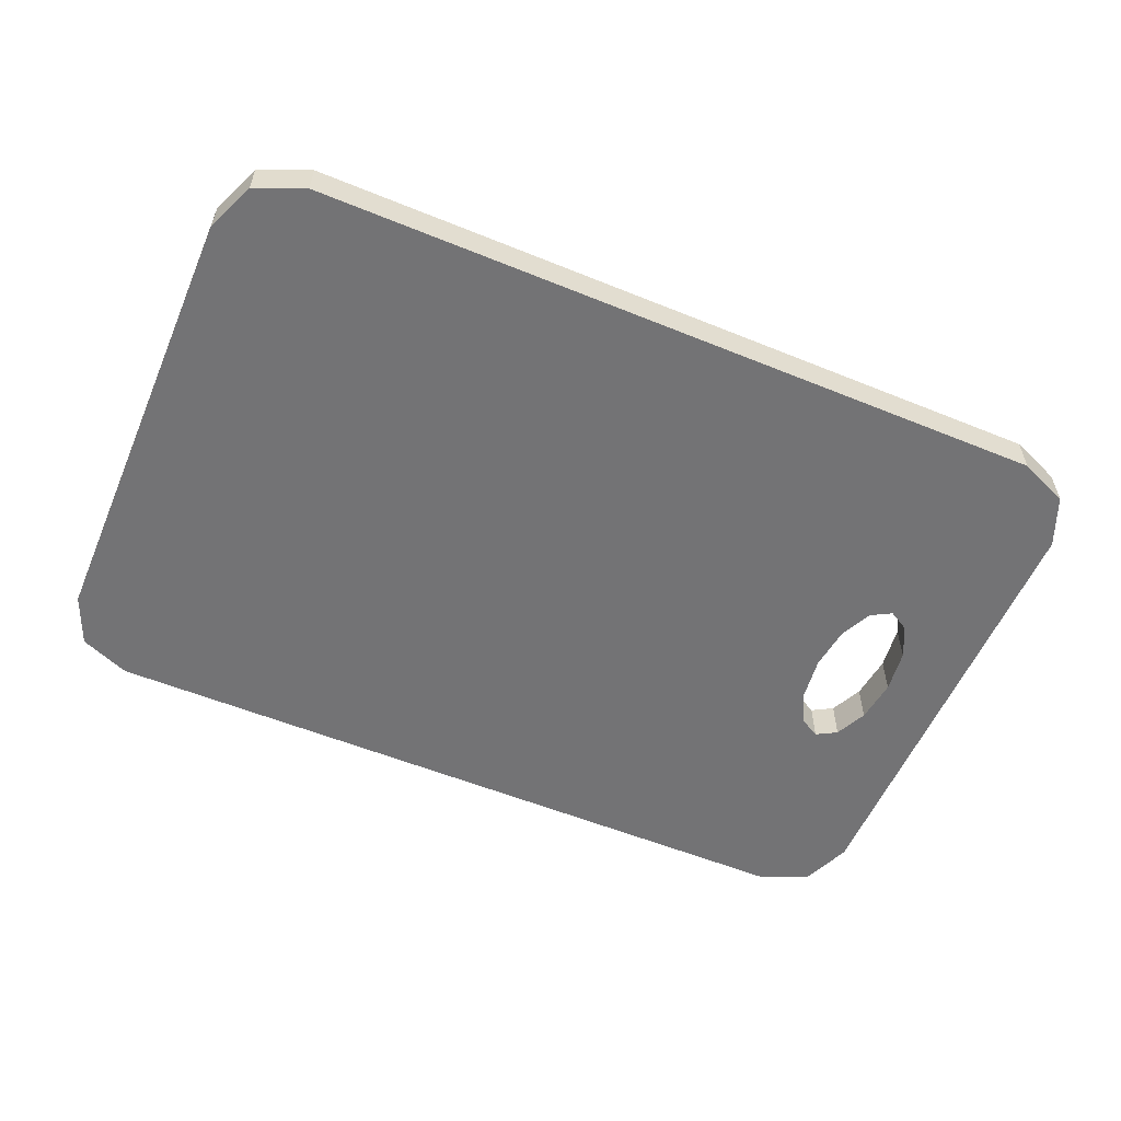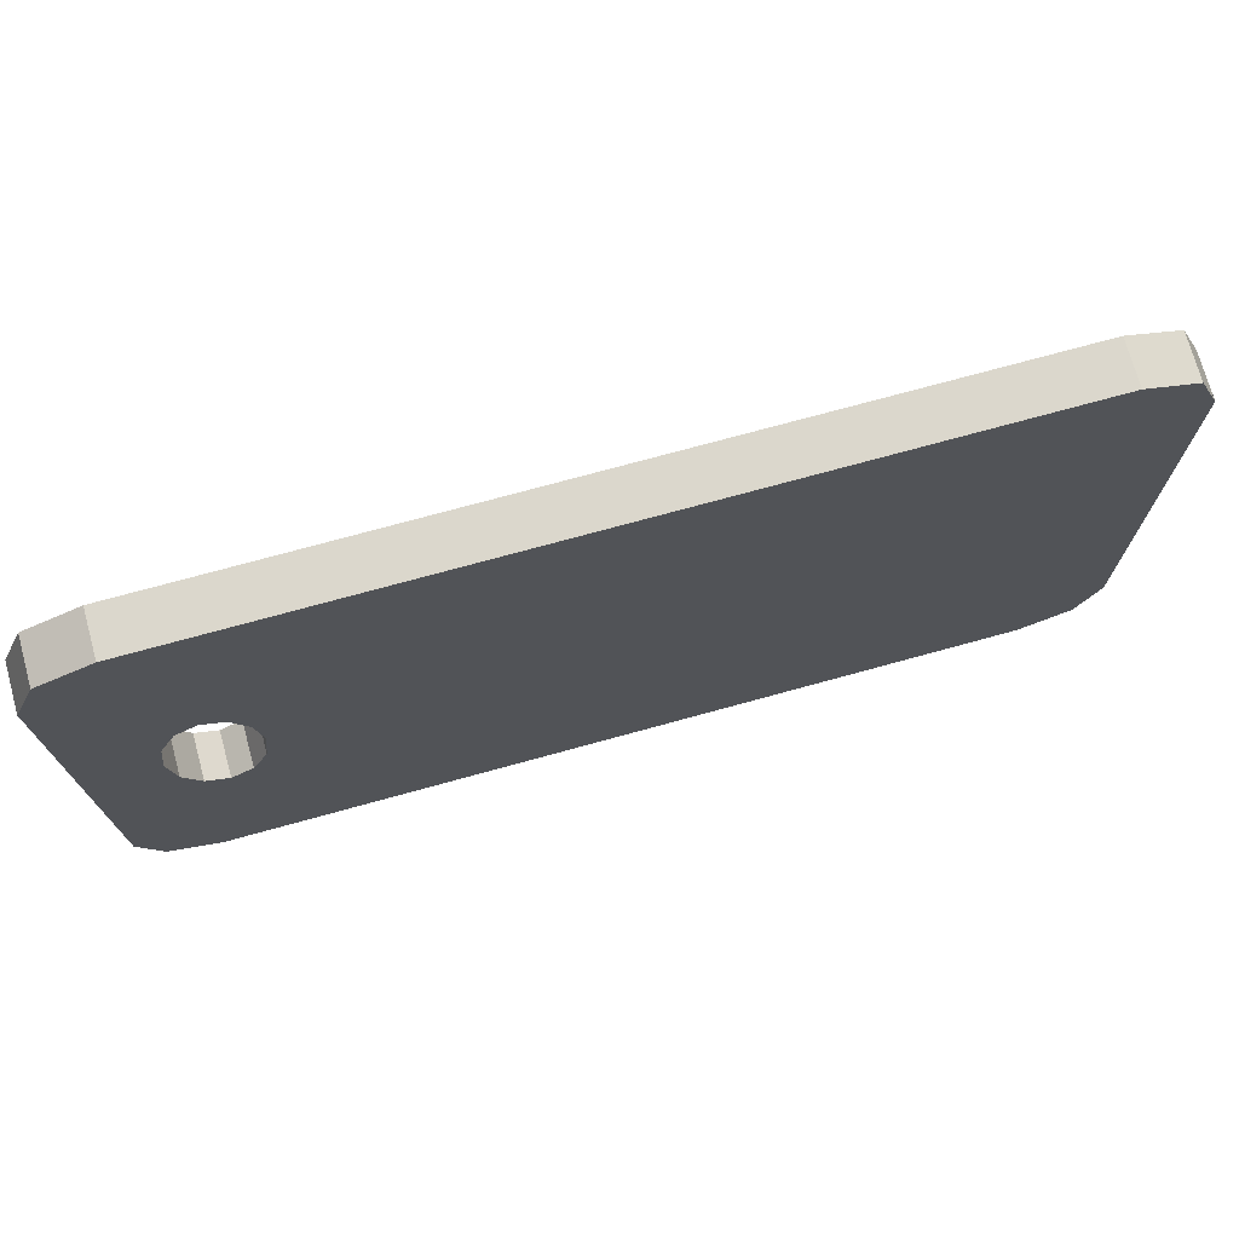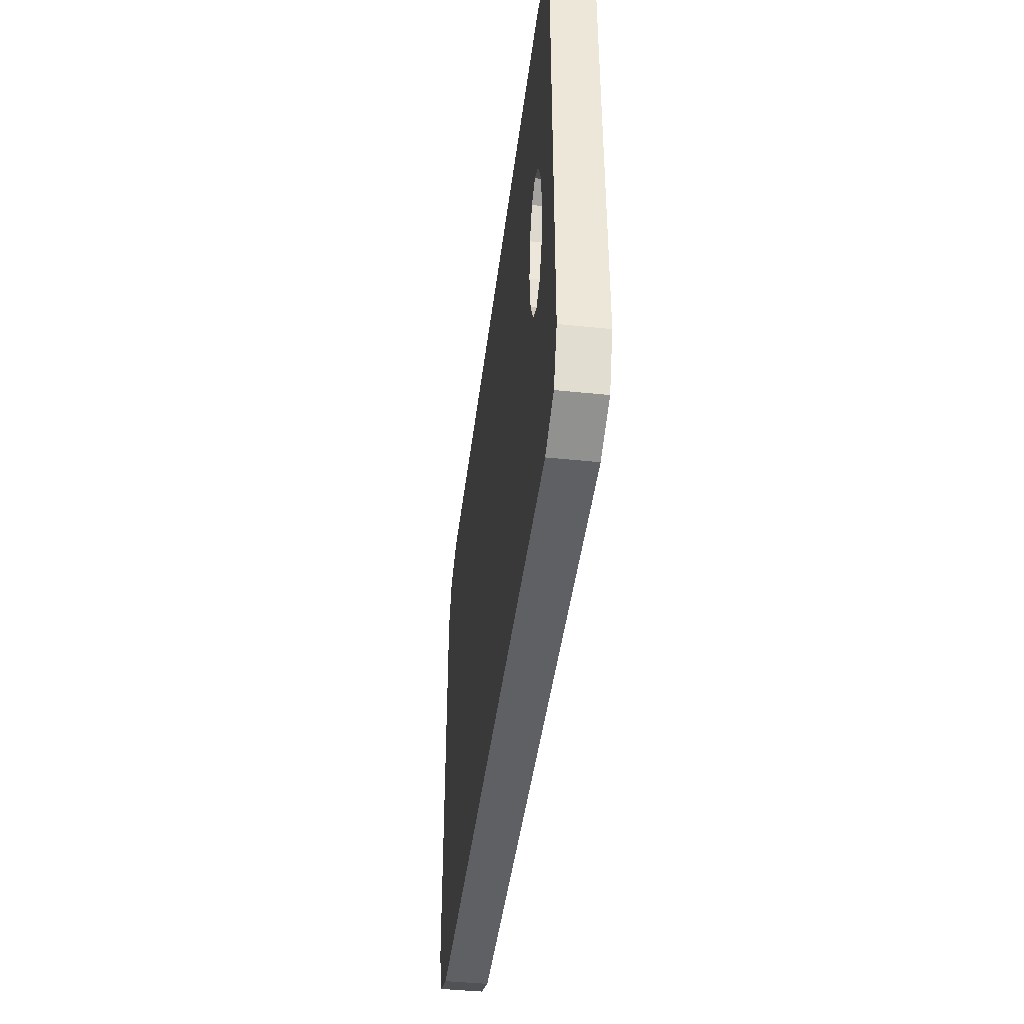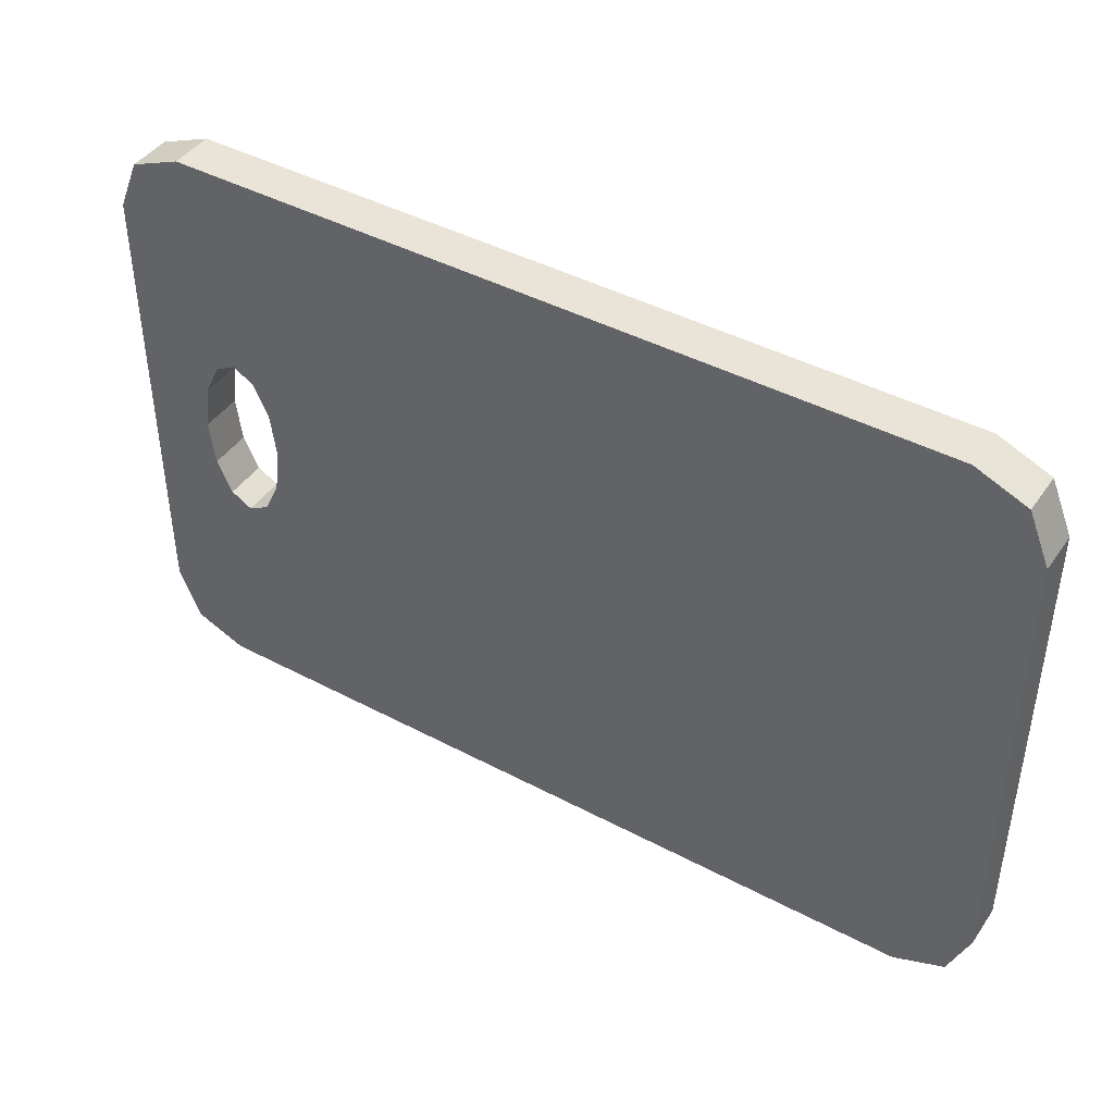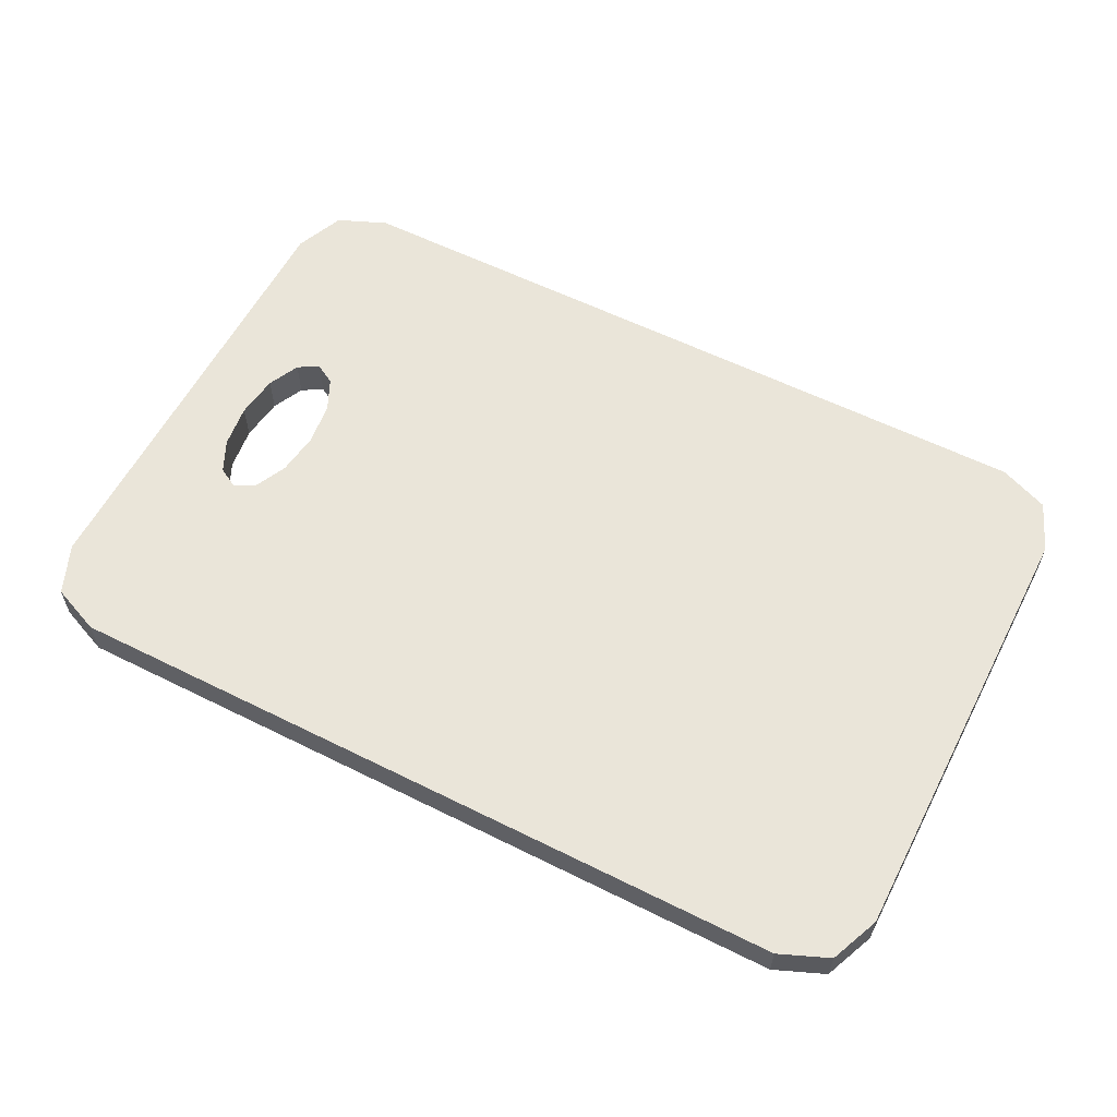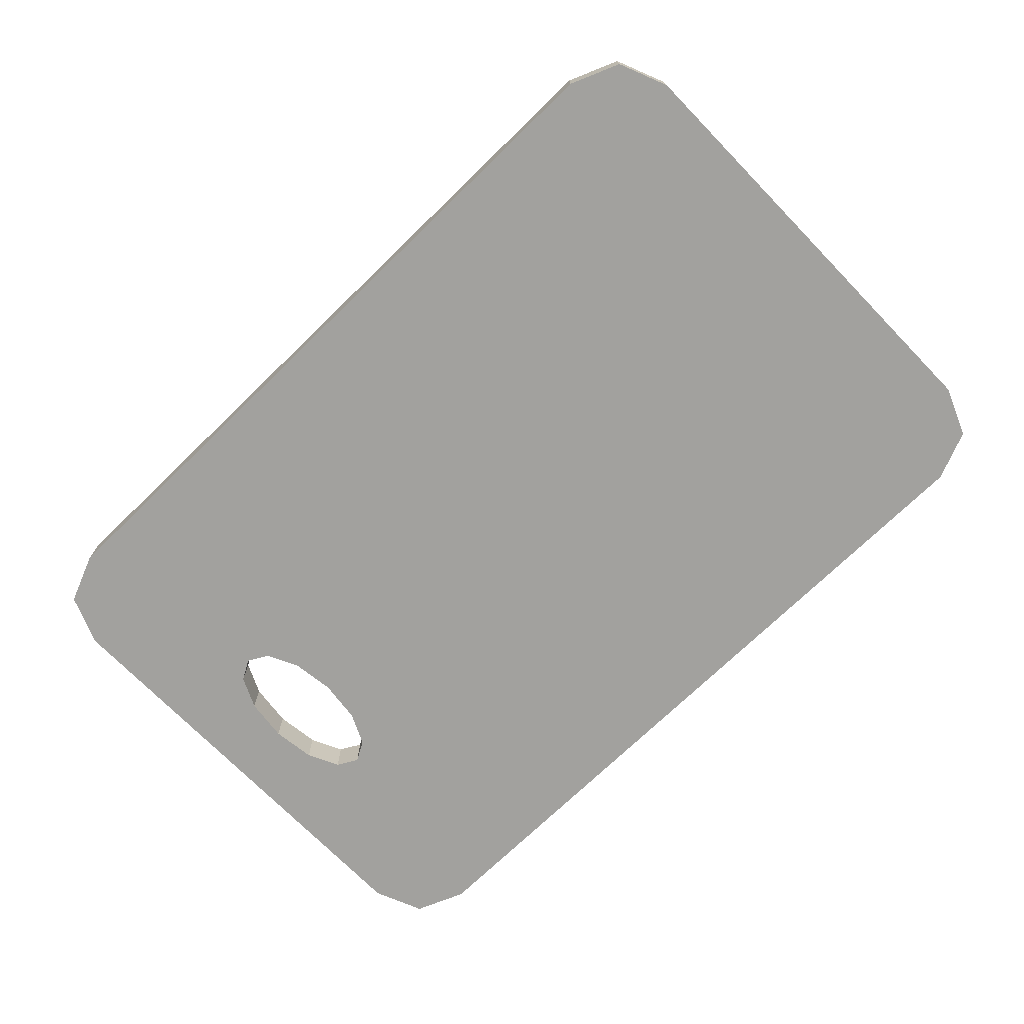
<metadata>
{"format":"obj","ext":"obj","renderer":"f3d","projection":"perspective","resolution":1024,"background":"white","views":[{"elev":-56.0,"azim":156.9,"up":"+Y"},{"elev":73.3,"azim":-15.4,"up":"+Z"},{"elev":-43.4,"azim":-97.0,"up":"+Z"},{"elev":43.3,"azim":32.1,"up":"+Z"},{"elev":58.5,"azim":27.2,"up":"+Y"},{"elev":-72.1,"azim":44.2,"up":"+Y"}]}
</metadata>
<code>
g KitchenDesk
v 0.2393 -0.001803 -0.1674
v 0.279 -0.001803 -0.1276
v 0.2674 -0.001803 -0.1557
v 0.279 0.02184 -0.1276
v 0.2393 0.02184 -0.1674
v 0.2674 0.02184 -0.1557
v 0.279 -0.001803 0.1276
v 0.2393 -0.001803 0.1674
v 0.2674 -0.001803 0.1557
v 0.2393 0.02184 0.1674
v 0.279 0.02184 0.1276
v 0.2674 0.02184 0.1557
v -0.2216 -0.001803 -0.1276
v -0.1818 -0.001803 -0.1674
v -0.2099 -0.001803 -0.1557
v -0.1818 0.02184 -0.1674
v -0.2216 0.02184 -0.1276
v -0.2099 0.02184 -0.1557
v -0.1818 -0.001803 0.1674
v -0.2216 -0.001803 0.1276
v -0.2099 -0.001803 0.1557
v -0.2216 0.02184 0.1276
v -0.1818 0.02184 0.1674
v -0.2099 0.02184 0.1557
v -0.161 0.02184 -0.04915
v -0.161 -0.001803 -0.04915
v -0.1493 0.02184 -0.04257
v -0.1493 -0.001803 -0.04257
v -0.1407 0.02184 -0.02458
v -0.1407 -0.001803 -0.02458
v -0.1727 0.02184 -0.04257
v -0.1727 -0.001803 -0.04257
v -0.1376 0.02184 2.252e-08
v -0.1376 -0.001803 2.252e-08
v -0.1812 0.02184 -0.02458
v -0.1812 -0.001803 -0.02458
v -0.1407 0.02184 0.02458
v -0.1407 -0.001803 0.02458
v -0.1843 0.02184 4.504e-08
v -0.1843 -0.001803 4.504e-08
v -0.1493 0.02184 0.04257
v -0.1493 -0.001803 0.04257
v -0.1812 0.02184 0.02458
v -0.1812 -0.001803 0.02458
v -0.161 0.02184 0.04915
v -0.161 -0.001803 0.04915
v -0.1727 0.02184 0.04257
v -0.1727 -0.001803 0.04257
v 0.2393 0.02184 0.1674
v 0.2393 -0.001803 -0.1674
v 0.2674 -0.001803 -0.1557
v 0.279 -0.001803 -0.1276
v 0.2393 -0.001803 0.1674
v 0.2393 0.02184 0.1674
v 0.2674 0.02184 0.1557
v -0.2216 -0.001803 0.1276
v -0.2216 0.02184 0.1276
v -0.2099 0.02184 0.1557
v -0.1818 -0.001803 -0.1674
v -0.1818 0.02184 -0.1674
v -0.2099 0.02184 -0.1557
v -0.2216 -0.001803 0.1276
v -0.161 -0.001803 -0.04915
v -0.1493 -0.001803 -0.04257
v -0.1843 -0.001803 4.504e-08
v -0.1407 -0.001803 -0.02458
v -0.161 -0.001803 -0.04915
v -0.2216 -0.001803 -0.1276
v -0.1727 -0.001803 -0.04257
v -0.1407 0.02184 0.02458
v -0.1376 -0.001803 2.252e-08
v -0.1407 -0.001803 0.02458
v -0.1407 0.02184 0.02458
v -0.1727 -0.001803 0.04257
v -0.161 -0.001803 0.04915
v -0.2216 0.02184 -0.1276
v -0.161 0.02184 -0.04915
v -0.1812 -0.001803 0.02458
v -0.1727 -0.001803 0.04257
v -0.161 -0.001803 0.04915
v -0.1493 -0.001803 0.04257
v -0.1493 0.02184 0.04257
v -0.1727 0.02184 -0.04257
v -0.1727 -0.001803 -0.04257
v -0.1812 -0.001803 -0.02458
v 0.2393 0.02184 -0.1674
v -0.2216 0.02184 -0.1276
v -0.2216 0.02184 0.1276
v -0.1818 0.02184 0.1674
v -0.2099 0.02184 0.1557
v -0.1812 0.02184 0.02458
v -0.161 0.02184 0.04915
v 0.279 0.02184 0.1276
v 0.2674 0.02184 0.1557
v 0.279 0.02184 -0.1276
v -0.1376 0.02184 2.252e-08
v -0.1727 0.02184 0.04257
v 0.279 0.02184 0.1276
v -0.1818 0.02184 0.1674
v 0.2674 0.02184 -0.1557
v 0.279 0.02184 -0.1276
v 0.2674 -0.001803 0.1557
v 0.279 -0.001803 0.1276
v -0.2099 -0.001803 0.1557
v -0.1818 -0.001803 0.1674
v -0.2099 -0.001803 -0.1557
v -0.2216 -0.001803 -0.1276
v 0.279 -0.001803 -0.1276
v 0.2393 -0.001803 0.1674
v 0.279 -0.001803 0.1276
v 0.2674 -0.001803 0.1557
v -0.1376 -0.001803 2.252e-08
v -0.1493 -0.001803 0.04257
v -0.1818 -0.001803 0.1674
v -0.2099 -0.001803 0.1557
v -0.1812 -0.001803 0.02458
v -0.1843 -0.001803 4.504e-08
v -0.1407 -0.001803 0.02458
v -0.161 0.02184 -0.04915
v -0.1727 0.02184 -0.04257
v -0.1843 0.02184 4.504e-08
v -0.1493 0.02184 -0.04257
v -0.1843 0.02184 4.504e-08
v -0.1407 0.02184 -0.02458
v 0.2674 -0.001803 -0.1557
v 0.2393 -0.001803 -0.1674
v -0.1407 -0.001803 -0.02458
v -0.1818 -0.001803 -0.1674
v -0.1493 -0.001803 -0.04257
v -0.2099 -0.001803 -0.1557
v -0.1812 -0.001803 -0.02458
v -0.1376 0.02184 2.252e-08
v -0.1493 0.02184 0.04257
v -0.1727 0.02184 0.04257
v -0.2099 0.02184 -0.1557
v -0.1818 0.02184 -0.1674
v -0.1812 0.02184 -0.02458
v 0.2393 0.02184 -0.1674
v -0.1493 0.02184 -0.04257
v 0.2674 0.02184 -0.1557
v -0.1407 0.02184 -0.02458
v -0.1812 0.02184 0.02458
v -0.161 0.02184 0.04915
v -0.1812 0.02184 -0.02458
f 16 1 14
f 16 86 1
f 22 13 20
f 22 87 13
f 4 7 2
f 4 98 7
f 49 19 8
f 49 99 19
f 5 3 50
f 5 100 3
f 6 52 51
f 6 101 52
f 53 12 54
f 53 102 12
f 9 11 55
f 9 103 11
f 56 24 57
f 56 104 24
f 21 23 58
f 21 105 23
f 59 18 60
f 59 106 18
f 15 17 61
f 15 107 17
f 27 26 28
f 27 119 26
f 25 32 63
f 25 120 32
f 40 43 44
f 40 121 43
f 29 64 30
f 29 122 64
f 35 65 36
f 35 123 65
f 33 66 34
f 33 124 66
f 70 71 38
f 70 132 71
f 42 73 72
f 42 133 73
f 74 45 75
f 74 134 45
f 78 47 79
f 78 142 47
f 80 82 81
f 80 143 82
f 83 85 84
f 83 144 85
f 88 90 89
f 89 92 88
f 92 89 41
f 97 88 92
f 91 88 97
f 39 88 91
f 89 10 41
f 76 88 39
f 37 41 10
f 76 39 137
f 76 137 31
f 76 31 77
f 96 37 10
f 77 136 76
f 135 76 136
f 136 77 139
f 138 136 139
f 139 141 138
f 141 96 138
f 96 95 138
f 95 96 10
f 95 140 138
f 93 95 10
f 10 94 93
f 110 111 109
f 108 110 109
f 108 109 112
f 118 112 109
f 109 113 118
f 109 114 113
f 113 114 46
f 108 112 126
f 125 108 126
f 112 127 126
f 127 129 126
f 128 126 129
f 128 129 67
f 114 62 46
f 114 115 62
f 62 48 46
f 62 116 48
f 62 117 116
f 117 62 68
f 68 128 67
f 68 130 128
f 131 117 68
f 67 69 68
f 69 131 68

</code>
